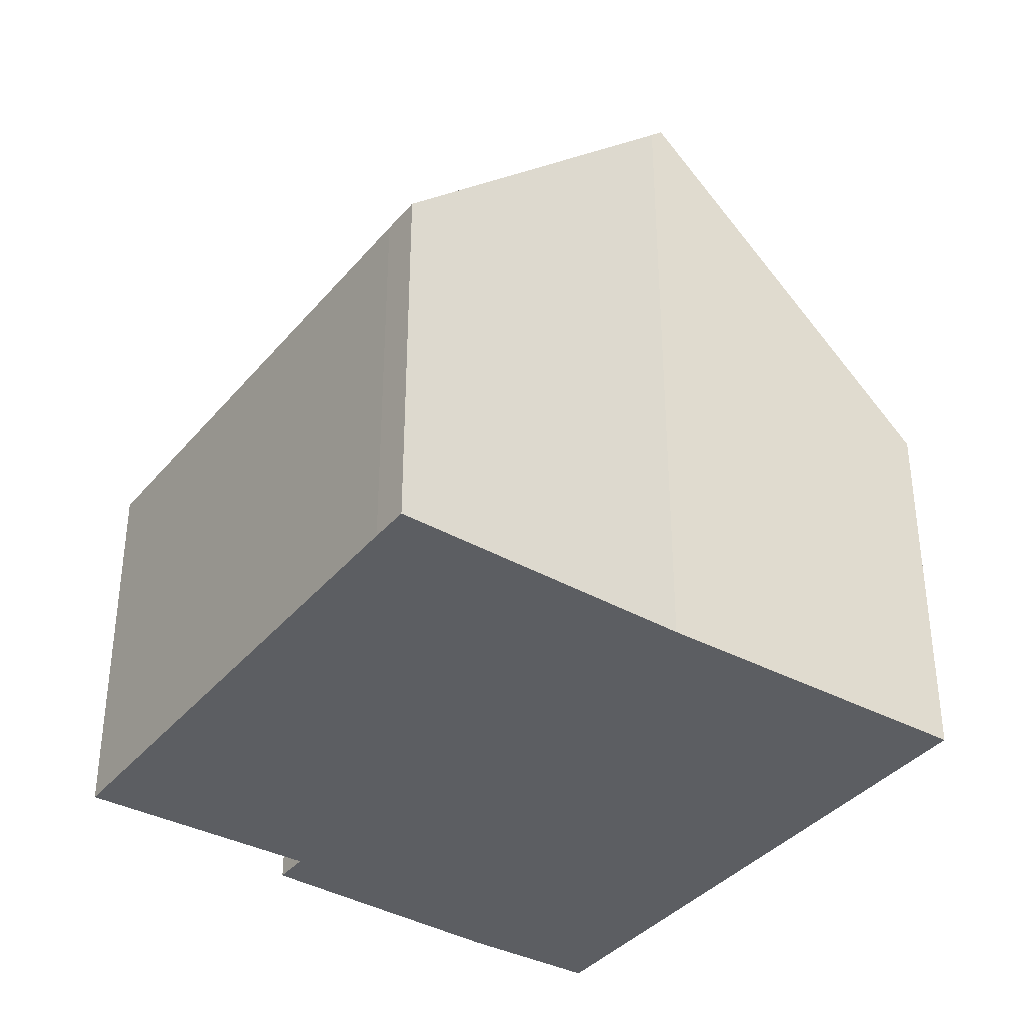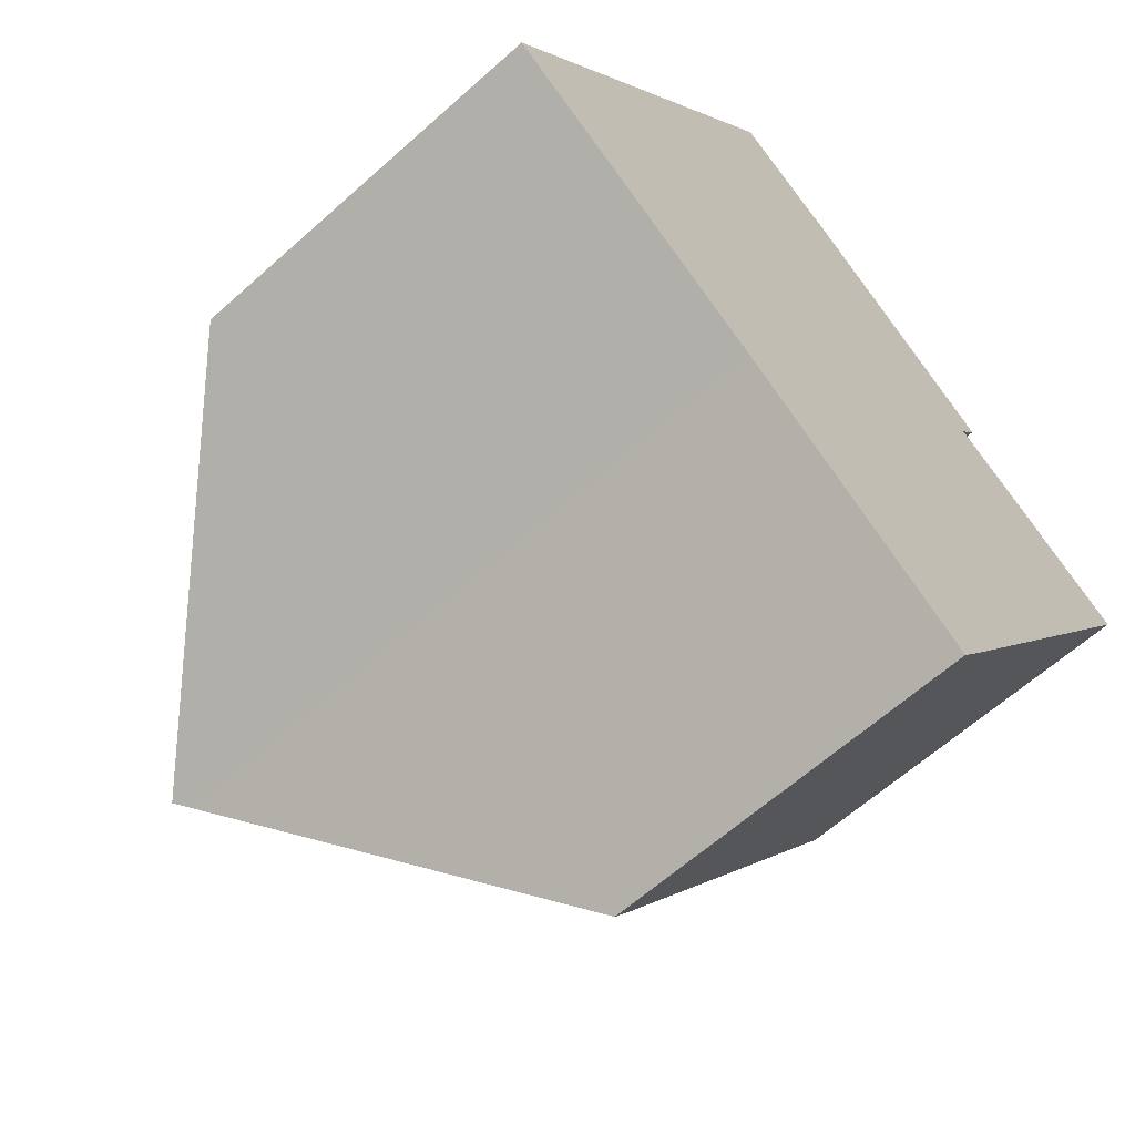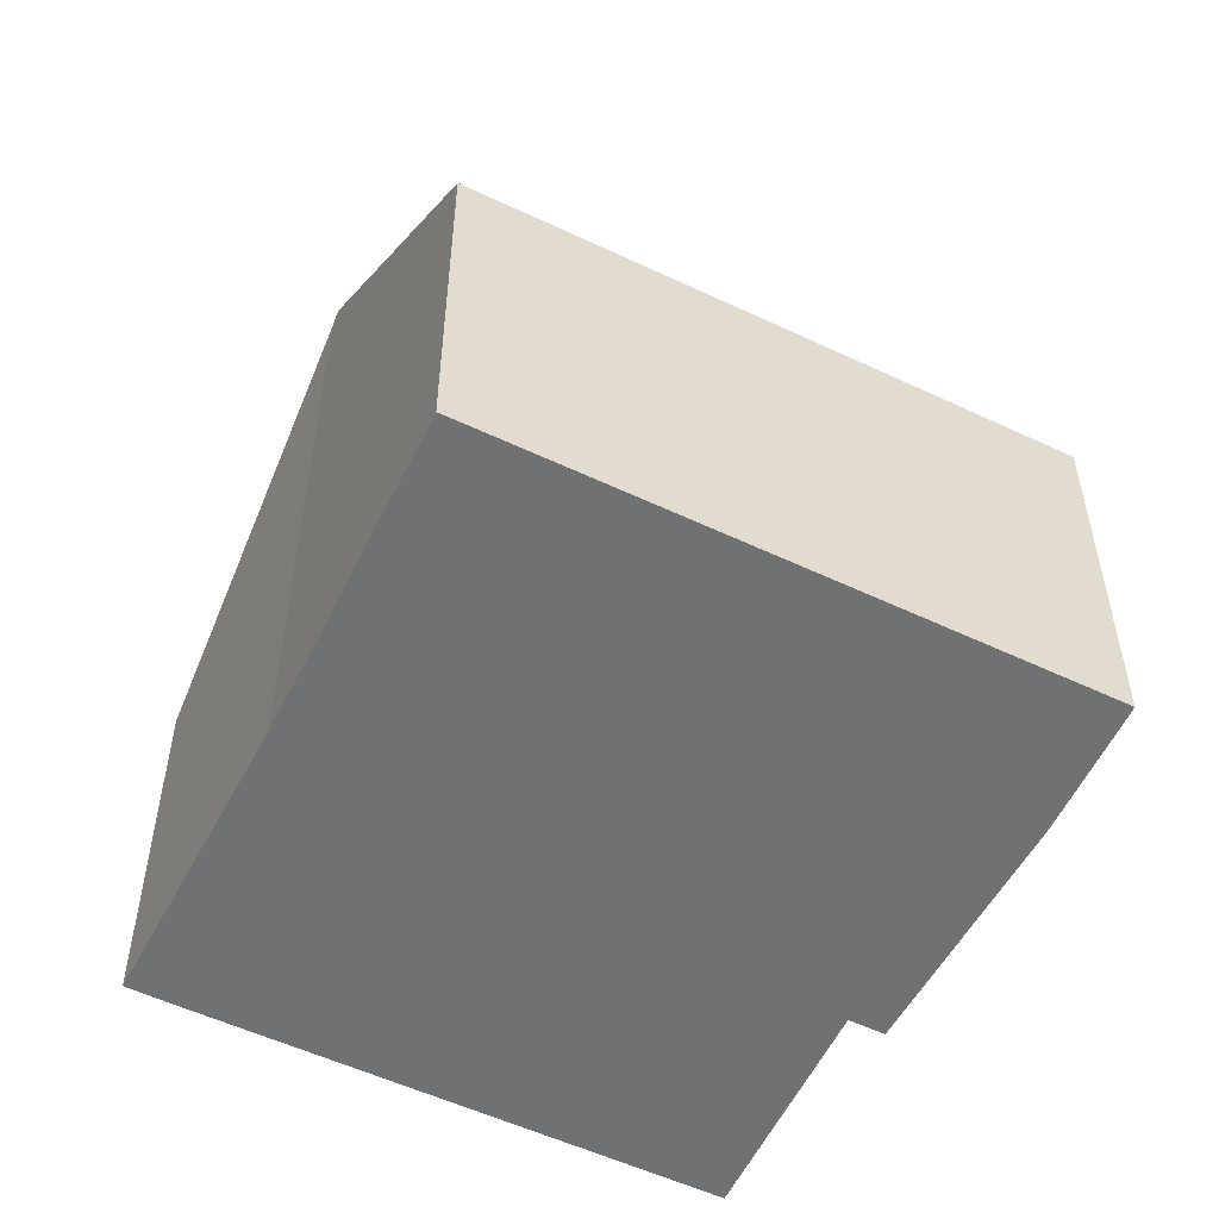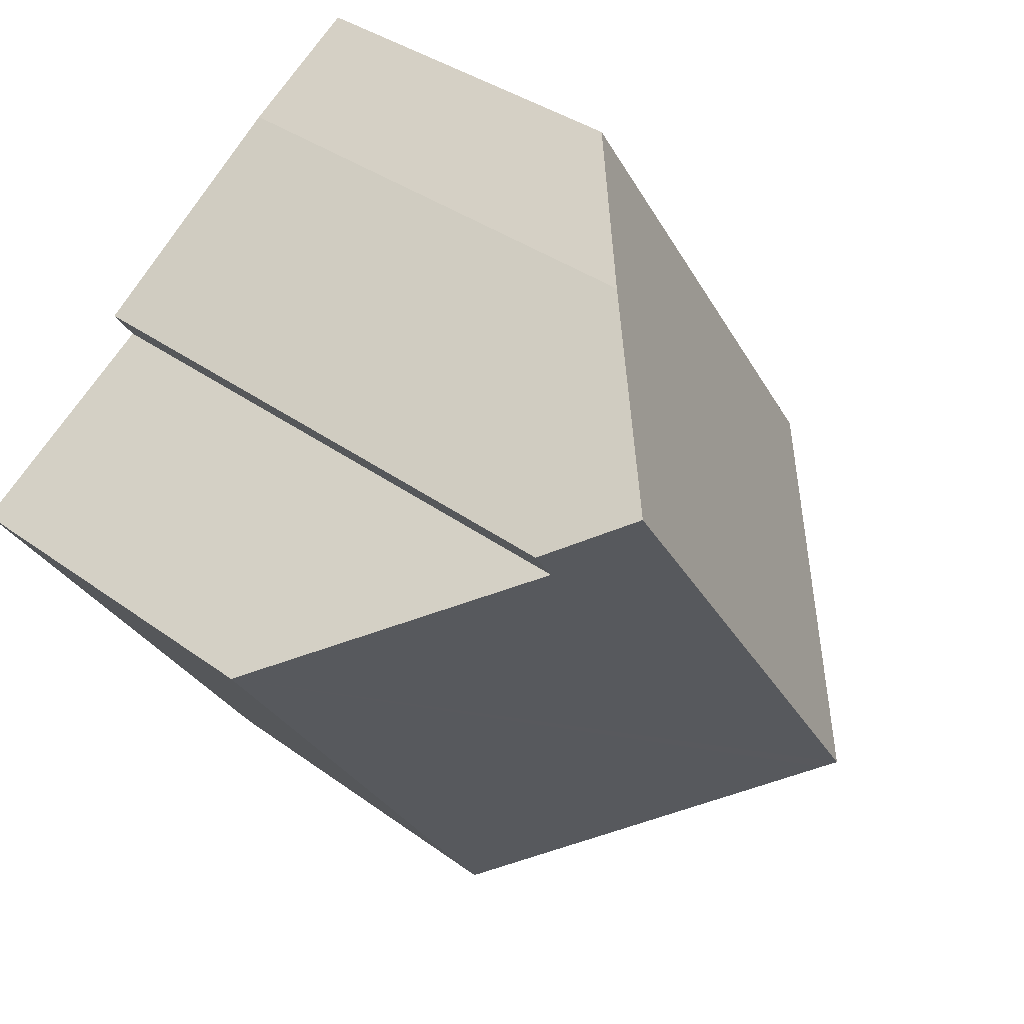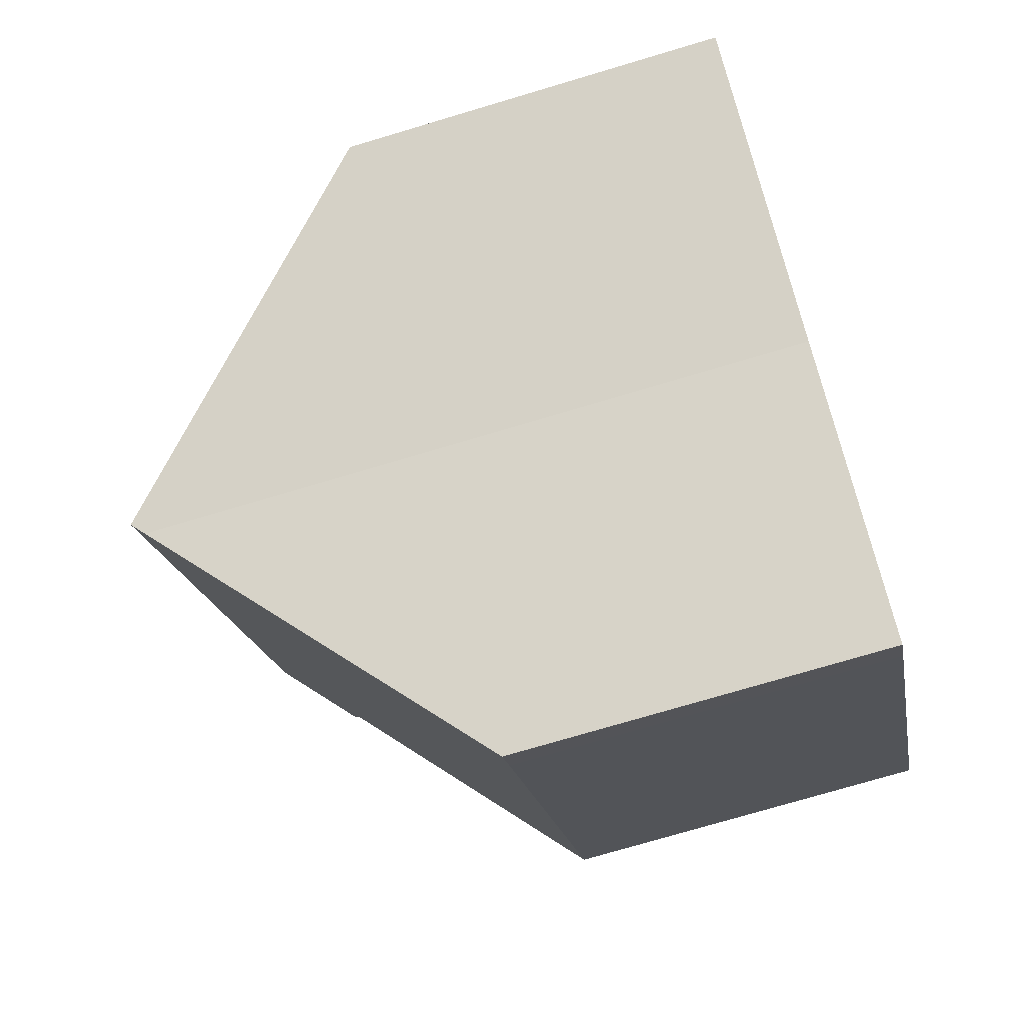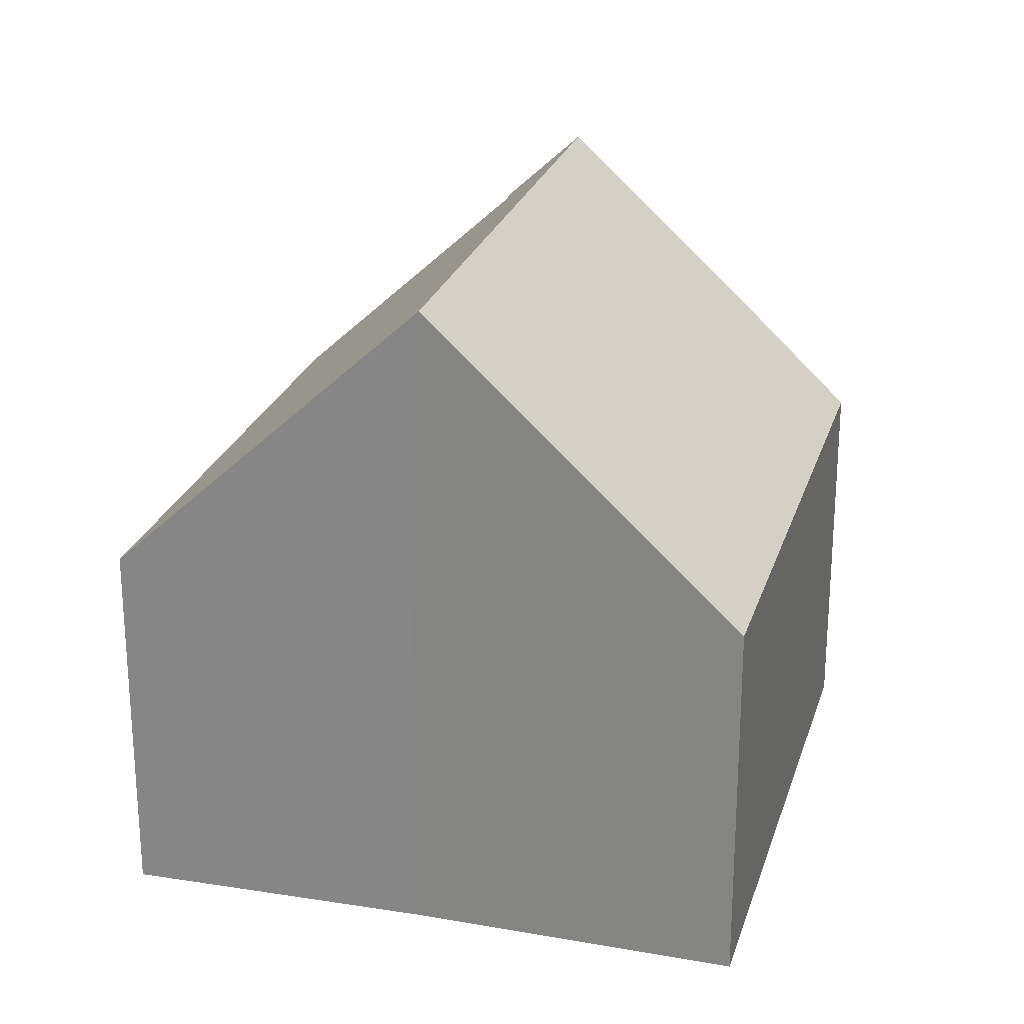
<metadata>
{"format":"obj","ext":"obj","renderer":"f3d","projection":"perspective","resolution":1024,"background":"white","views":[{"elev":-37.5,"azim":179.1,"up":"+Y"},{"elev":-62.2,"azim":-47.7,"up":"+Z"},{"elev":-55.1,"azim":-82.5,"up":"+Y"},{"elev":35.9,"azim":133.9,"up":"+Z"},{"elev":-74.4,"azim":-73.4,"up":"+Z"},{"elev":24.6,"azim":-130.4,"up":"+Y"}]}
</metadata>
<code>
v  5.829 13.83 -3.834
v  11.58 7.875 -6.864
v  11.11 7.882 -7.548
v  17.9 7.926 2.576
v  5.603 14.08 -3.685
v  13.63 12.58 5.291
v  12.75 14.08 6.881
v  14.07 12.59 5.936
v  7.199 7.899 10.65
v  0 7.899 4.837e-16
v  9.65 10.57 9.098
v  14.07 -3.635e-16 5.936
v  13.63 -3.24e-16 5.291
v  17.9 -1.577e-16 2.576
v  11.58 4.203e-16 -6.864
v  11.11 4.622e-16 -7.548
v  12.75 -4.213e-16 6.881
v  9.65 -5.571e-16 9.098
v  7.199 -6.519e-16 10.65
v  5.829 2.348e-16 -3.834
v  0 0 0
v  5.603 2.256e-16 -3.685
g defaultobject
f 1 2 3
f 2 1 4
f 4 1 5
f 4 5 6
f 6 5 7
f 6 7 8
f 9 5 10
f 5 9 7
f 7 9 11
f 12 6 8
f 6 12 13
f 14 2 4
f 2 14 15
f 2 15 3
f 3 15 16
f 13 4 6
f 4 13 14
f 11 8 7
f 8 11 12
f 12 11 17
f 17 11 18
f 9 18 11
f 18 9 19
f 3 20 1
f 20 3 16
f 1 10 5
f 10 1 20
f 10 20 21
f 21 20 22
f 21 9 10
f 9 21 19
f 15 20 16
f 20 15 14
f 20 14 13
f 20 13 12
f 20 12 17
f 20 17 22
f 22 17 21
f 21 17 18
f 21 18 19

</code>
